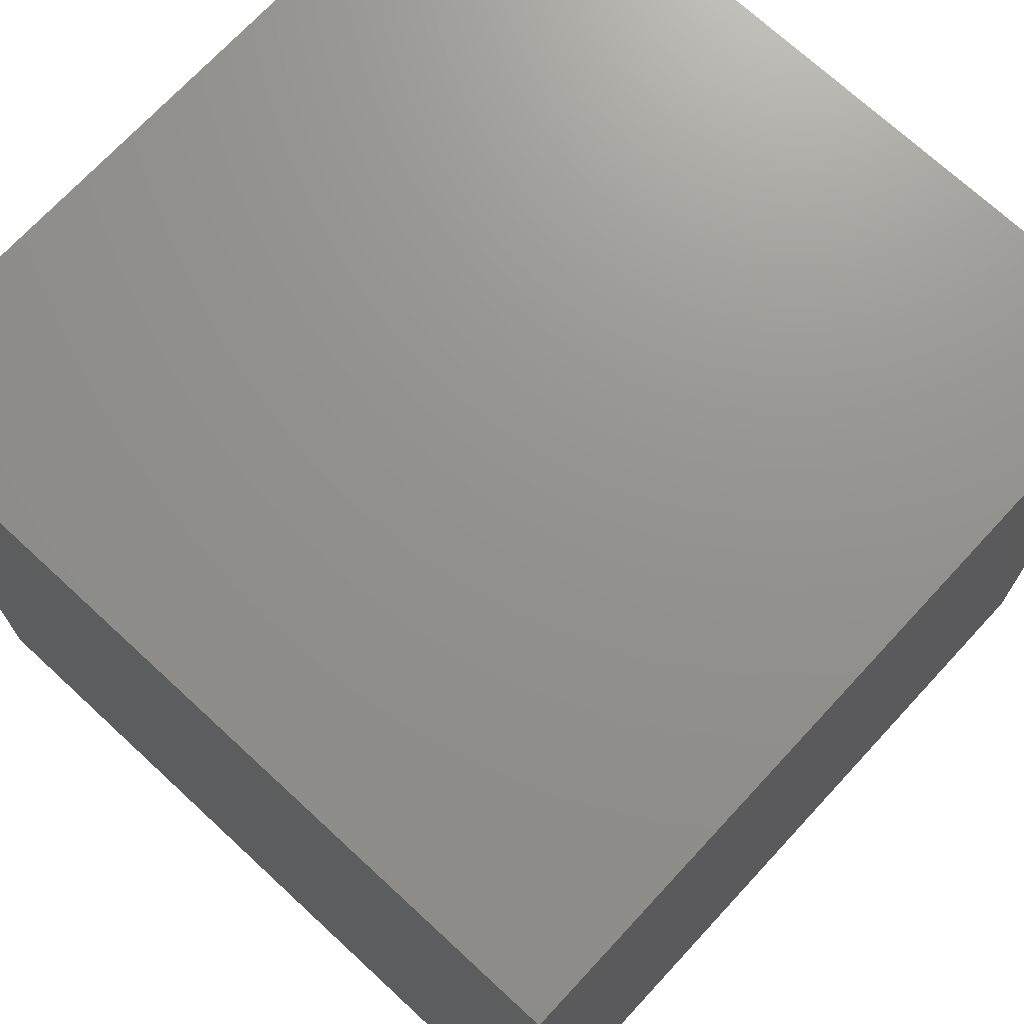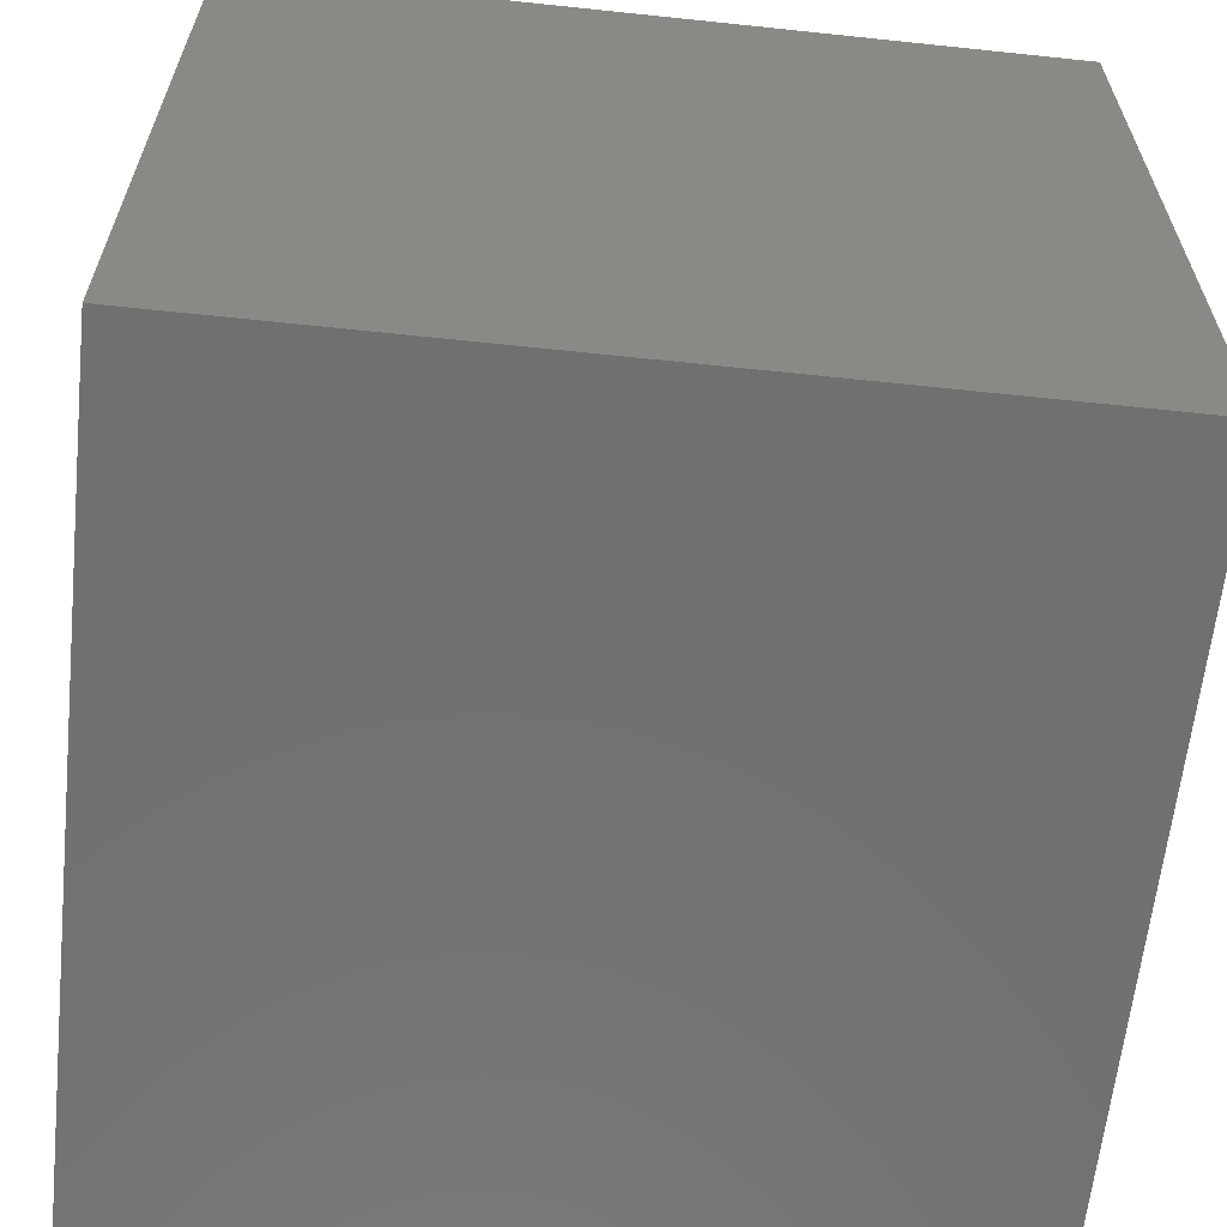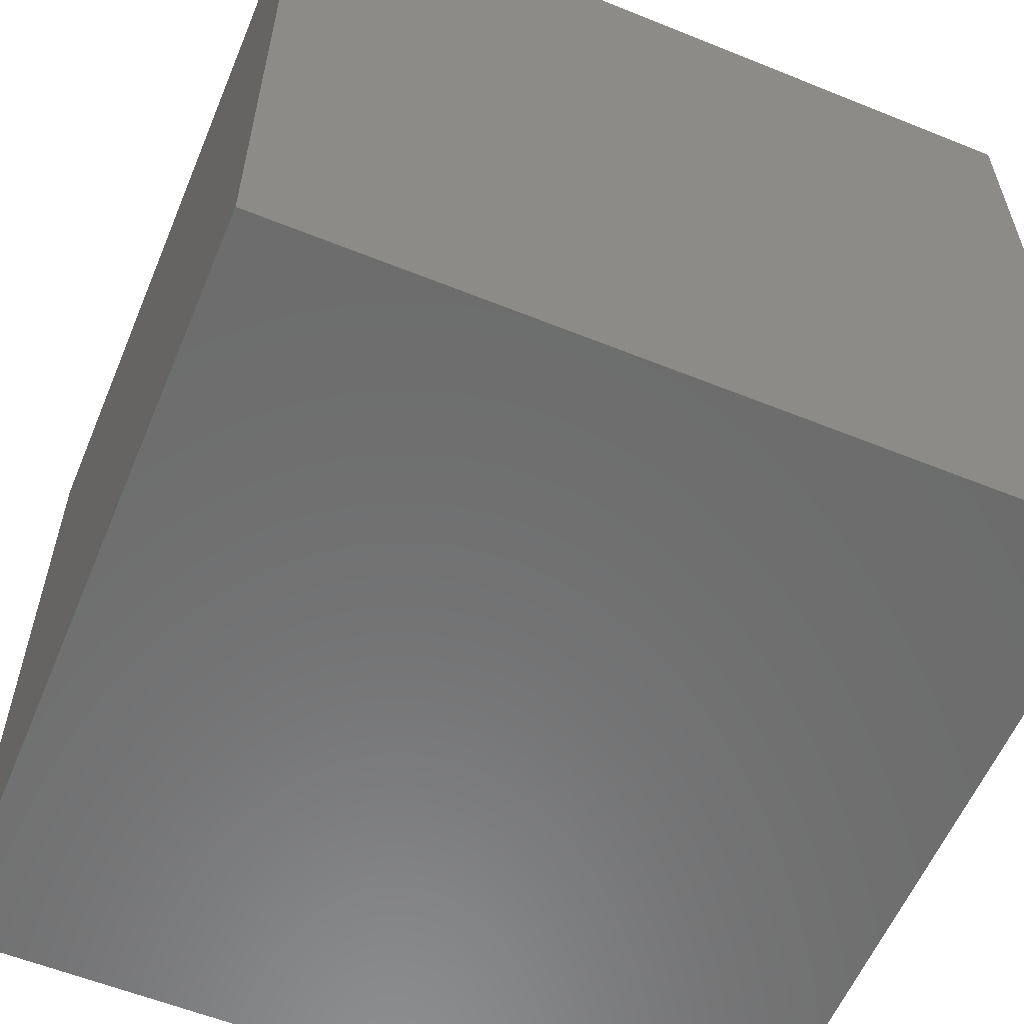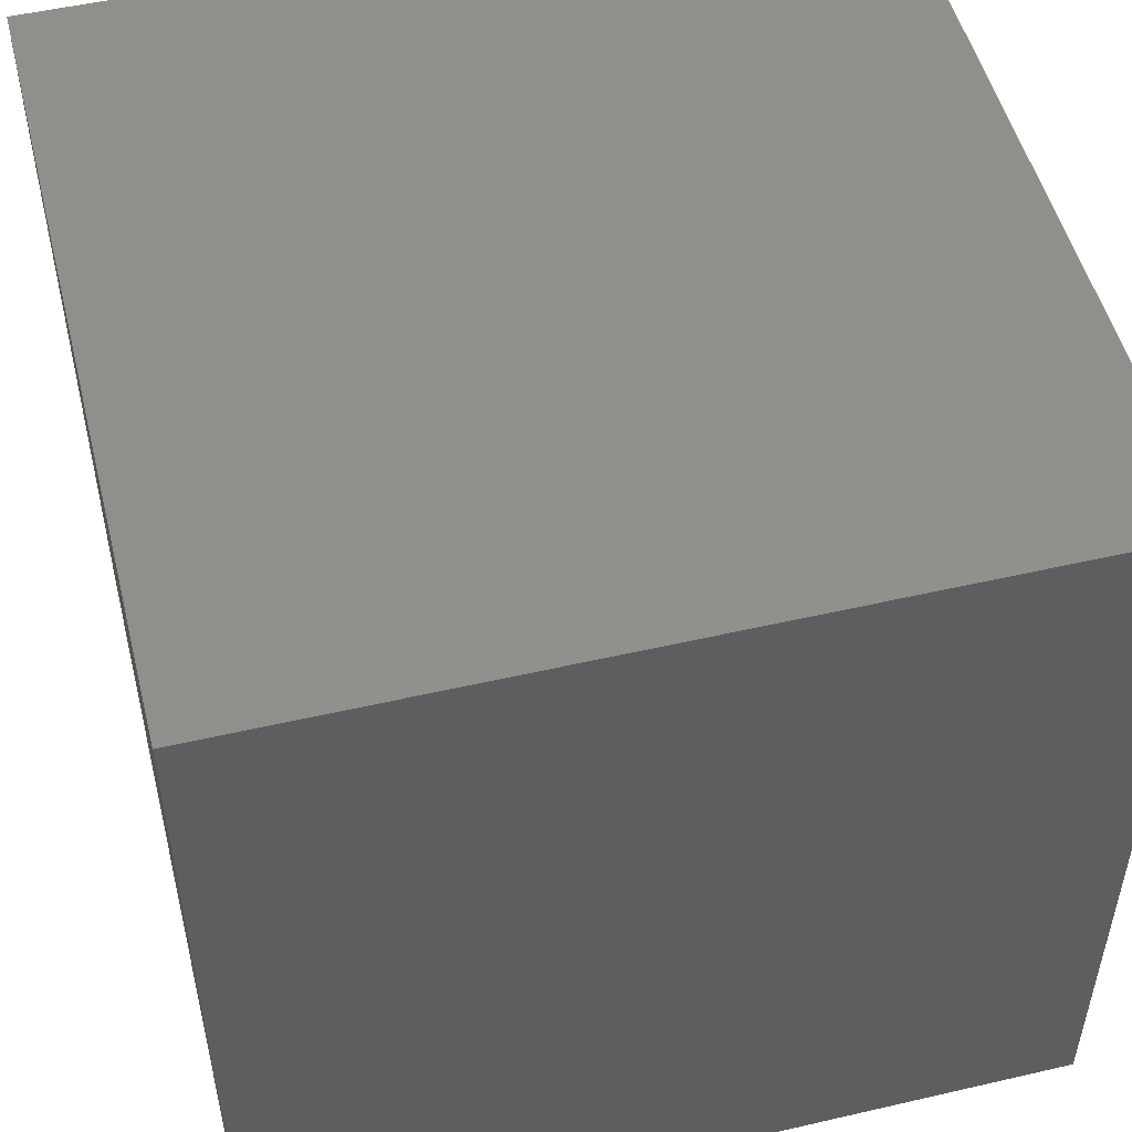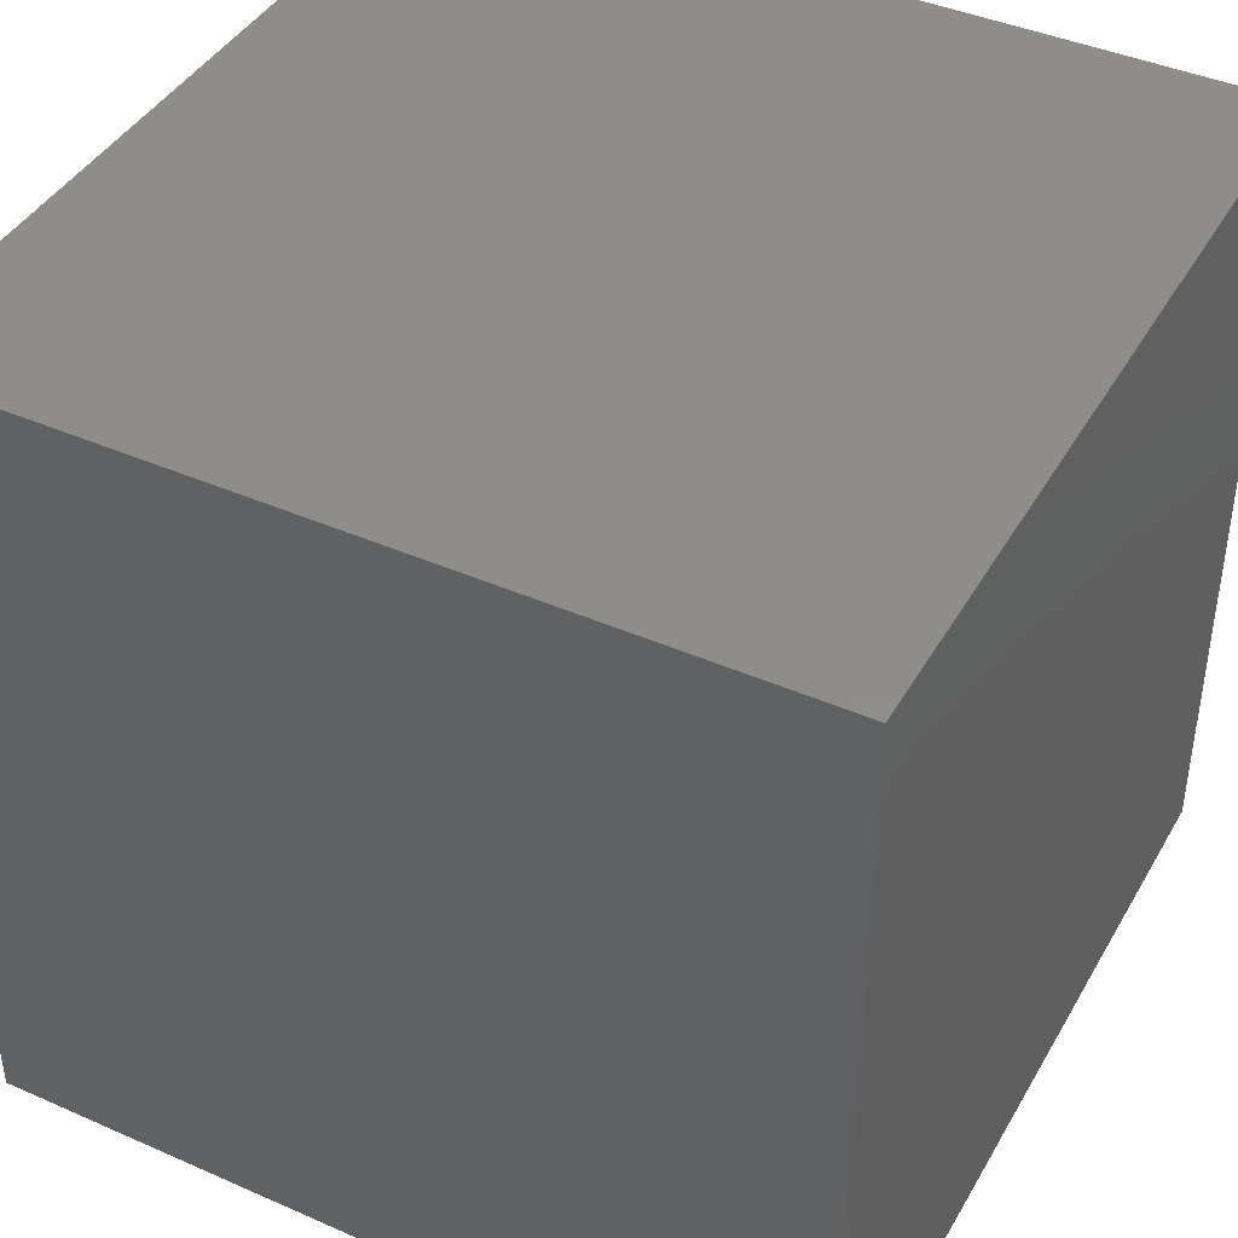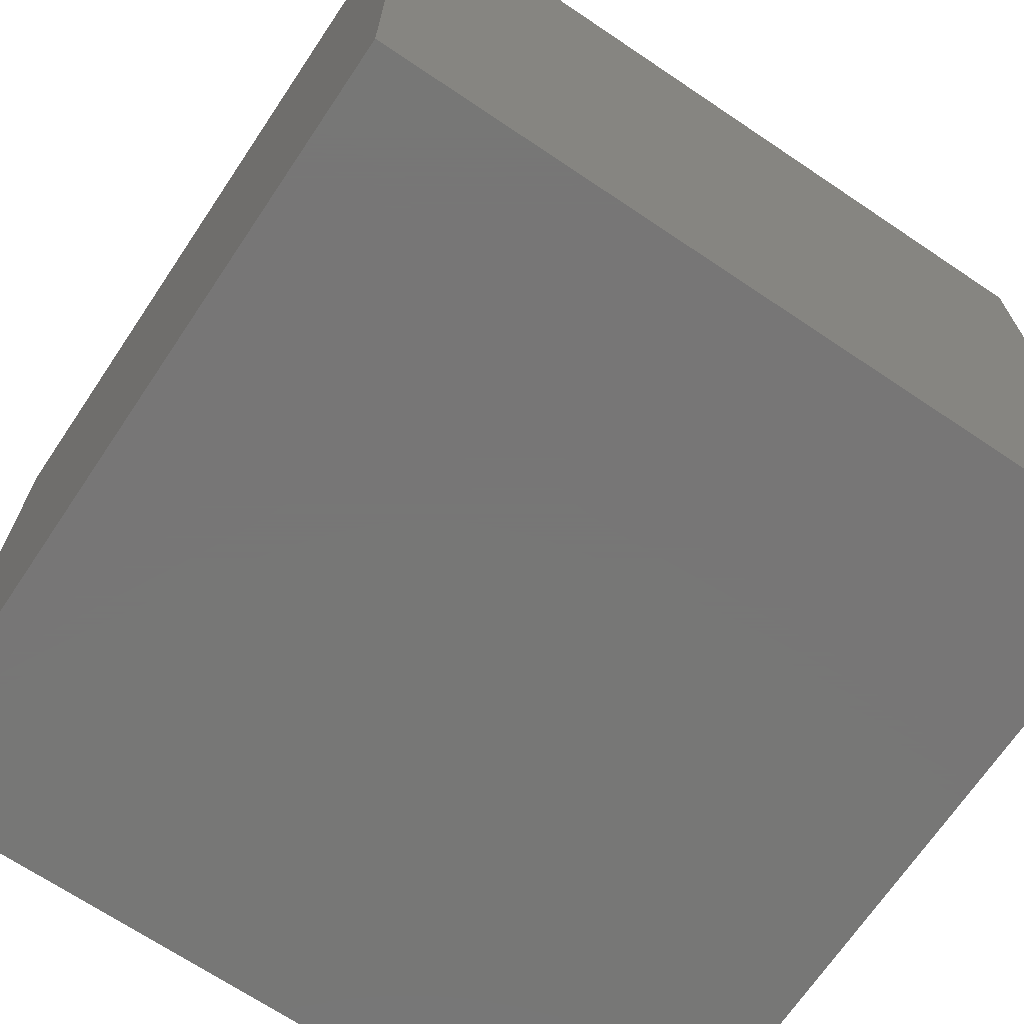
<metadata>
{"format":"stl","ext":"stl","renderer":"f3d","projection":"perspective","resolution":1024,"background":"white","views":[{"elev":71.6,"azim":42.8,"up":"+Y"},{"elev":-62.7,"azim":173.9,"up":"+Z"},{"elev":-58.6,"azim":67.4,"up":"+Z"},{"elev":51.3,"azim":165.9,"up":"+Y"},{"elev":42.1,"azim":-62.2,"up":"+Z"},{"elev":-69.2,"azim":-33.9,"up":"+Z"}]}
</metadata>
<code>
# stl→obj: 8 verts, 12 faces
v 0 1 8
v -1 1 8
v 0 0 8
v -1 0 8
v 0 0 7
v -1 0 7
v 0 1 7
v -1 1 7
f 1 2 3
f 3 2 4
f 5 6 7
f 7 6 8
f 4 6 3
f 3 6 5
f 2 8 4
f 4 8 6
f 1 7 2
f 2 7 8
f 3 5 1
f 1 5 7

</code>
